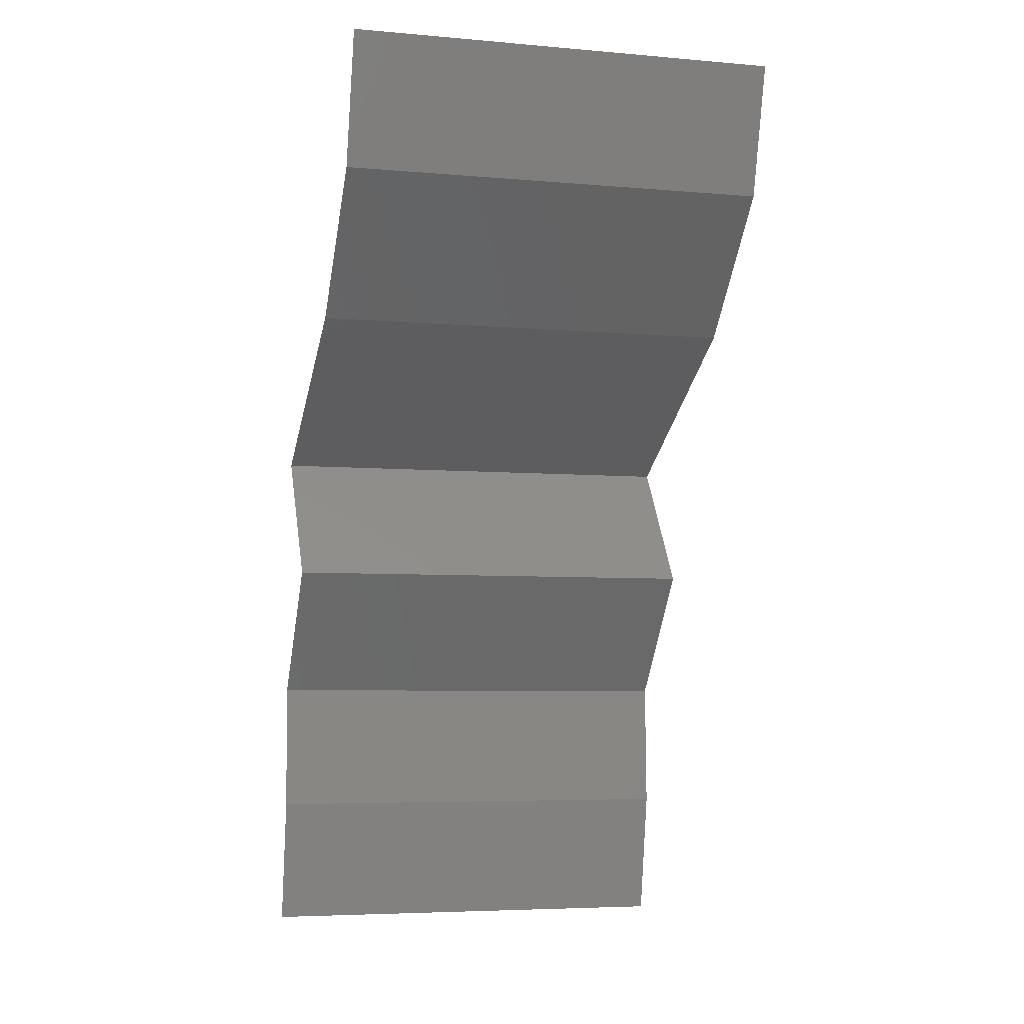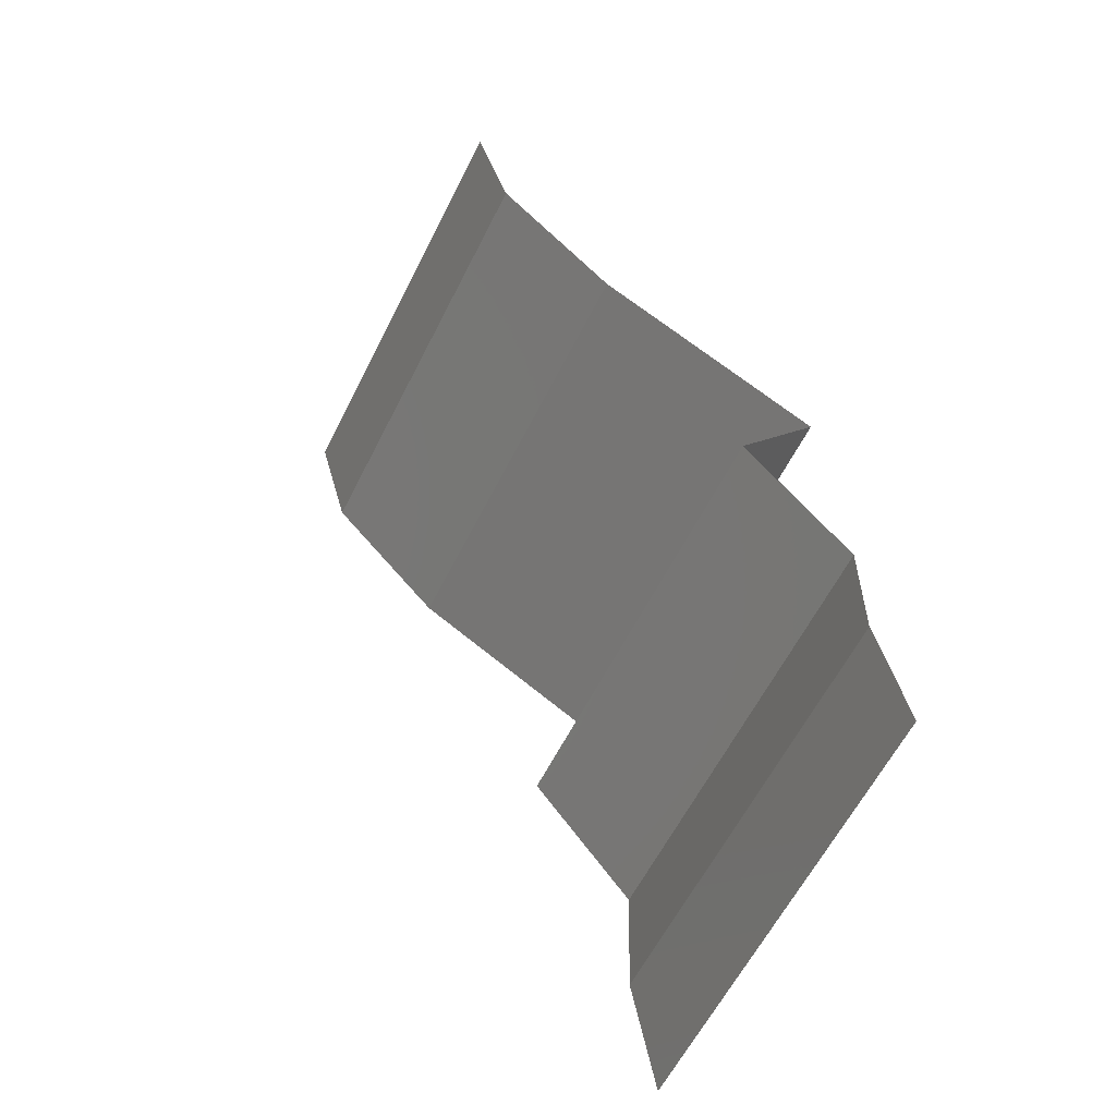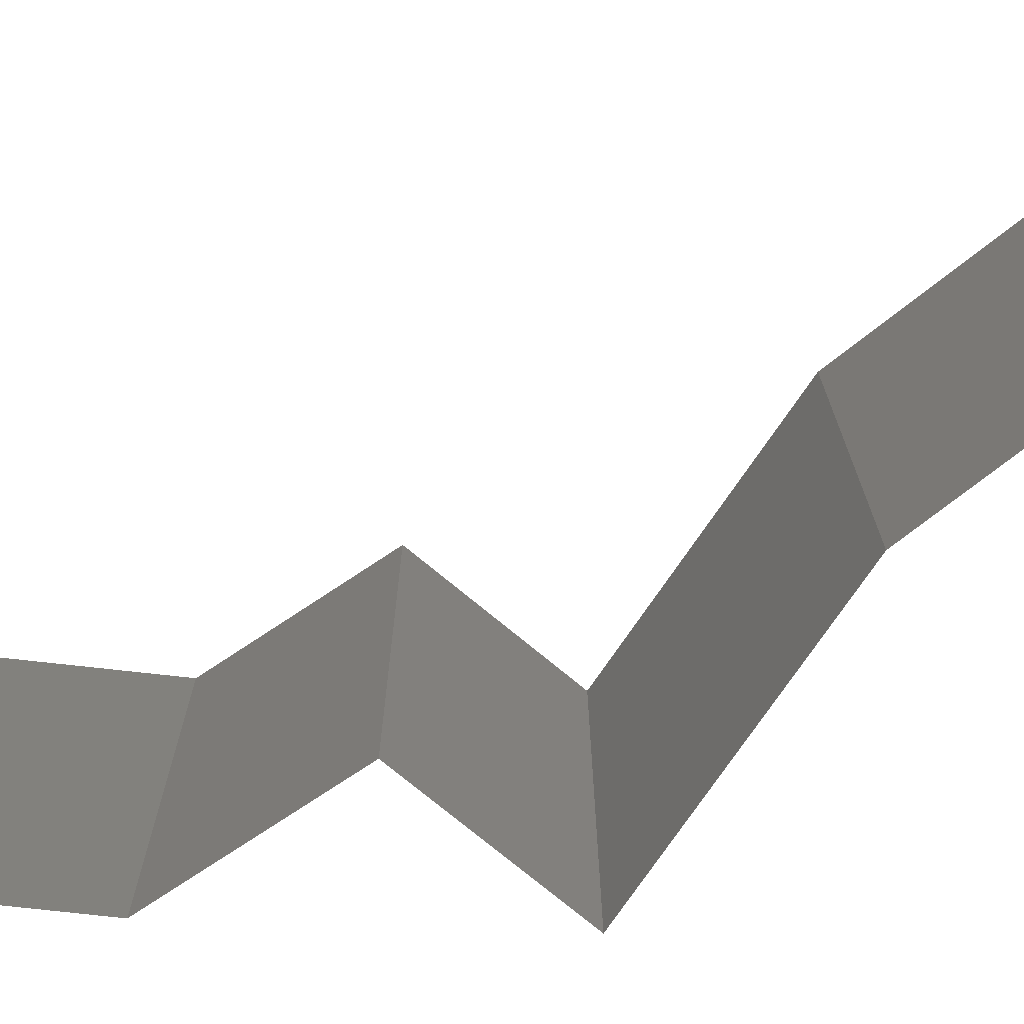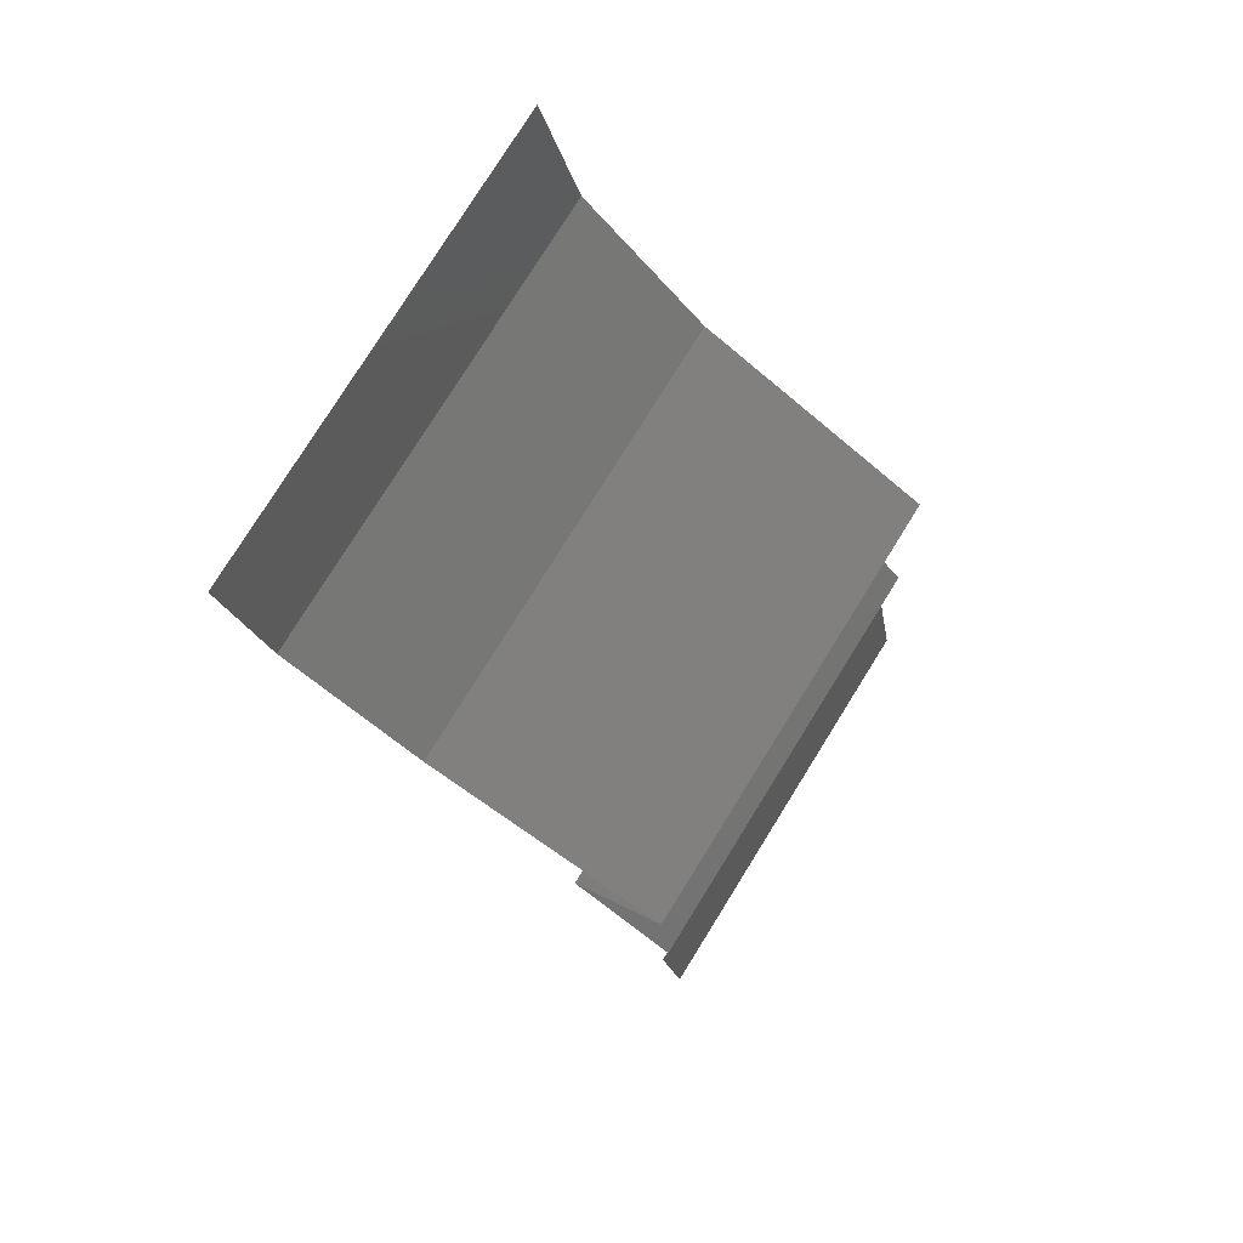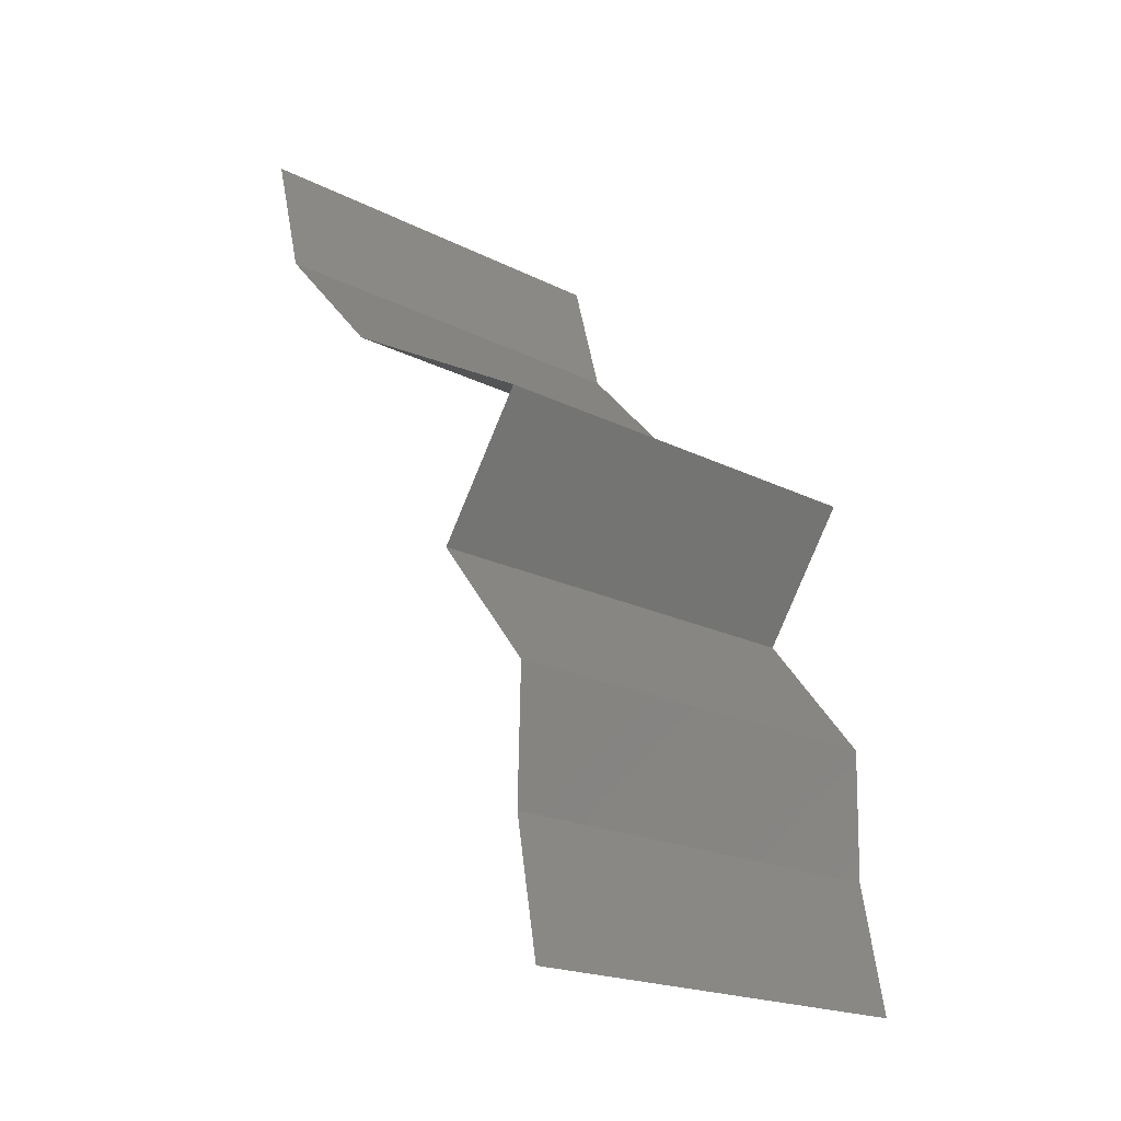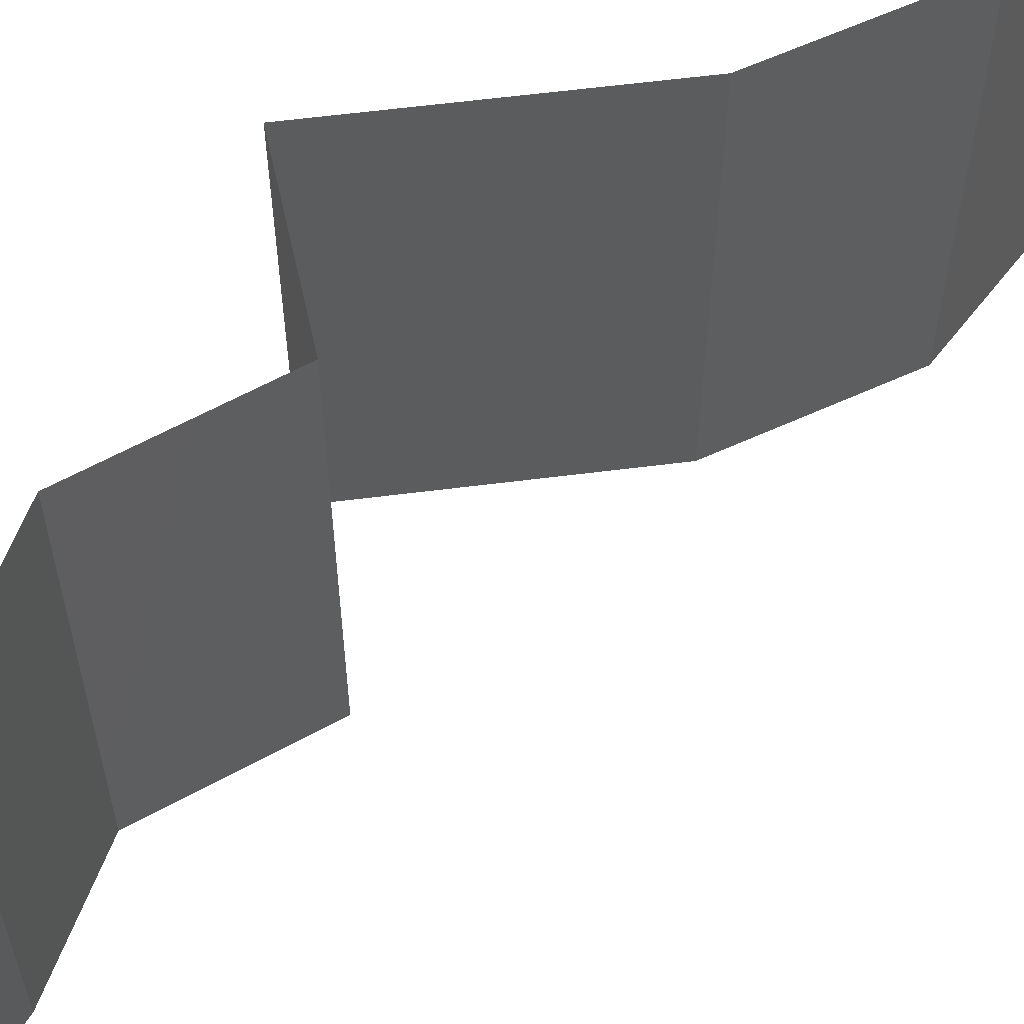
<metadata>
{"format":"stl","ext":"stl","renderer":"f3d","projection":"perspective","resolution":1024,"background":"white","views":[{"elev":-5.5,"azim":74.9,"up":"+Y"},{"elev":-61.4,"azim":153.2,"up":"+Y"},{"elev":-75.2,"azim":85.2,"up":"+Z"},{"elev":78.1,"azim":-148.1,"up":"+Y"},{"elev":-20.3,"azim":-132.5,"up":"+Y"},{"elev":60.9,"azim":22.2,"up":"+Z"}]}
</metadata>
<code>
# stl→obj: 38 verts, 56 faces
v 0.03542 0.0417 0.02
v 0.03707 0.04766 0.02
v 0.03624 0.04468 0.015
v 0.03707 0.04766 0
v 0.03542 0.0417 0
v 0.03624 0.04468 0.005
v 0.03707 0.04766 0.01
v 0.03542 0.0417 0.01
v 0.02991 0.03575 0
v 0.02991 0.03575 0.01
v 0.03266 0.03872 0.005
v 0.03266 0.03872 0.015
v 0.02991 0.03575 0.02
v 0.01941 0.02979 0.02
v 0.02466 0.03277 0.01398
v 0.01941 0.02979 0
v 0.02466 0.03277 0.005916
v 0.01941 0.02979 0.01
v 0.02355 0.02383 0
v 0.02148 0.02681 0.005
v 0.02355 0.02383 0.02
v 0.02148 0.02681 0.015
v 0.02355 0.02383 0.01
v 0.02118 0.02085 0.015
v 0.01882 0.01787 0
v 0.01882 0.01787 0.01
v 0.02118 0.02085 0.005
v 0.01882 0.01787 0.02
v 0.01898 0.01192 0.01
v 0.0189 0.01489 0.005
v 0.0189 0.01489 0.015
v 0.01898 0.01192 0.02
v 0.01898 0.01192 0
v 0.01789 0.005958 0.01
v 0.01843 0.008936 0.005
v 0.01843 0.008936 0.015
v 0.01789 0.005958 0
v 0.01789 0.005958 0.02
f 1 2 3
f 4 5 6
f 7 8 3
f 8 7 6
f 7 4 6
f 2 7 3
f 5 8 6
f 8 1 3
f 9 10 11
f 1 8 12
f 10 13 12
f 8 5 11
f 8 10 12
f 5 9 11
f 10 8 11
f 13 1 12
f 14 13 15
f 9 16 17
f 13 10 15
f 16 18 17
f 15 10 17
f 18 15 17
f 10 9 17
f 18 14 15
f 16 19 20
f 21 14 22
f 18 23 22
f 23 18 20
f 18 16 20
f 14 18 22
f 19 23 20
f 23 21 22
f 21 23 24
f 25 26 27
f 23 19 27
f 26 28 24
f 23 26 24
f 26 23 27
f 19 25 27
f 28 21 24
f 29 26 30
f 26 29 31
f 32 28 31
f 25 33 30
f 26 25 30
f 28 26 31
f 33 29 30
f 29 32 31
f 34 29 35
f 29 34 36
f 33 37 35
f 38 32 36
f 29 33 35
f 32 29 36
f 37 34 35
f 34 38 36

</code>
